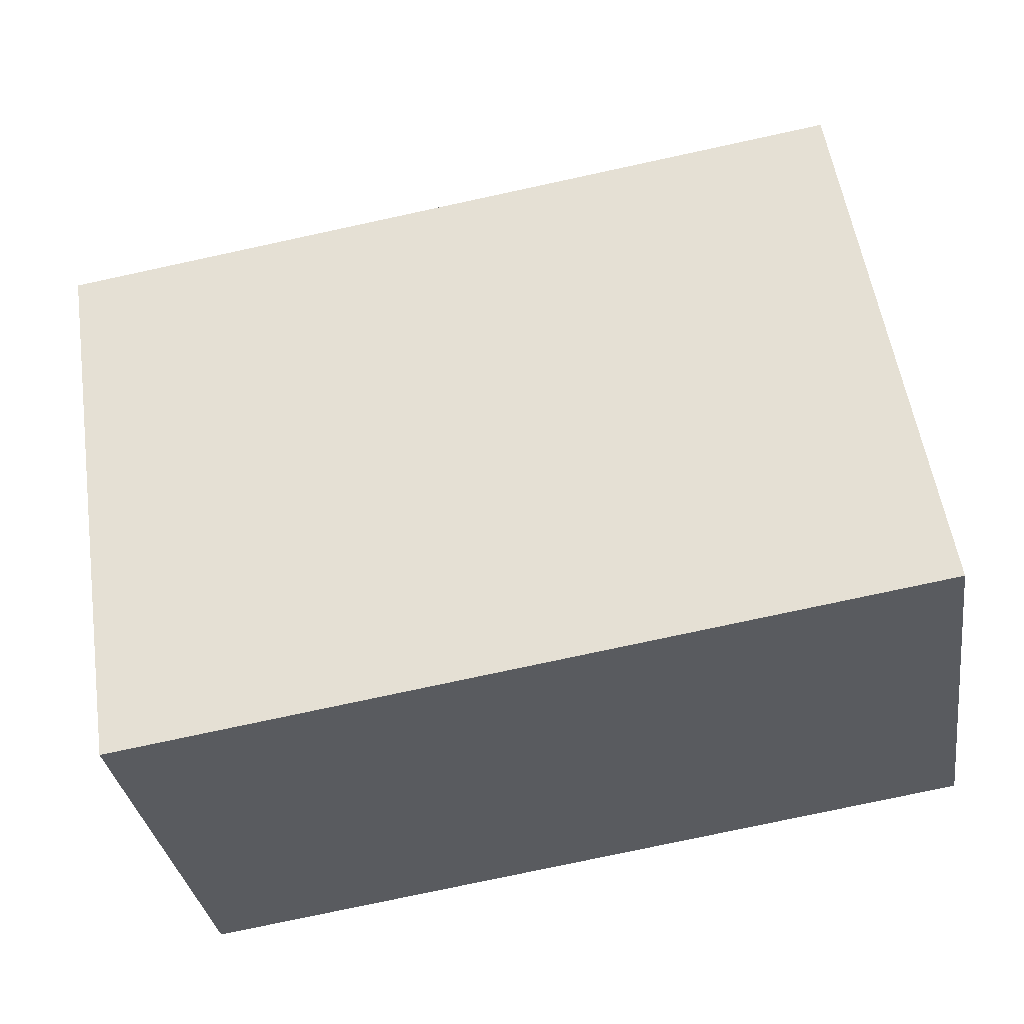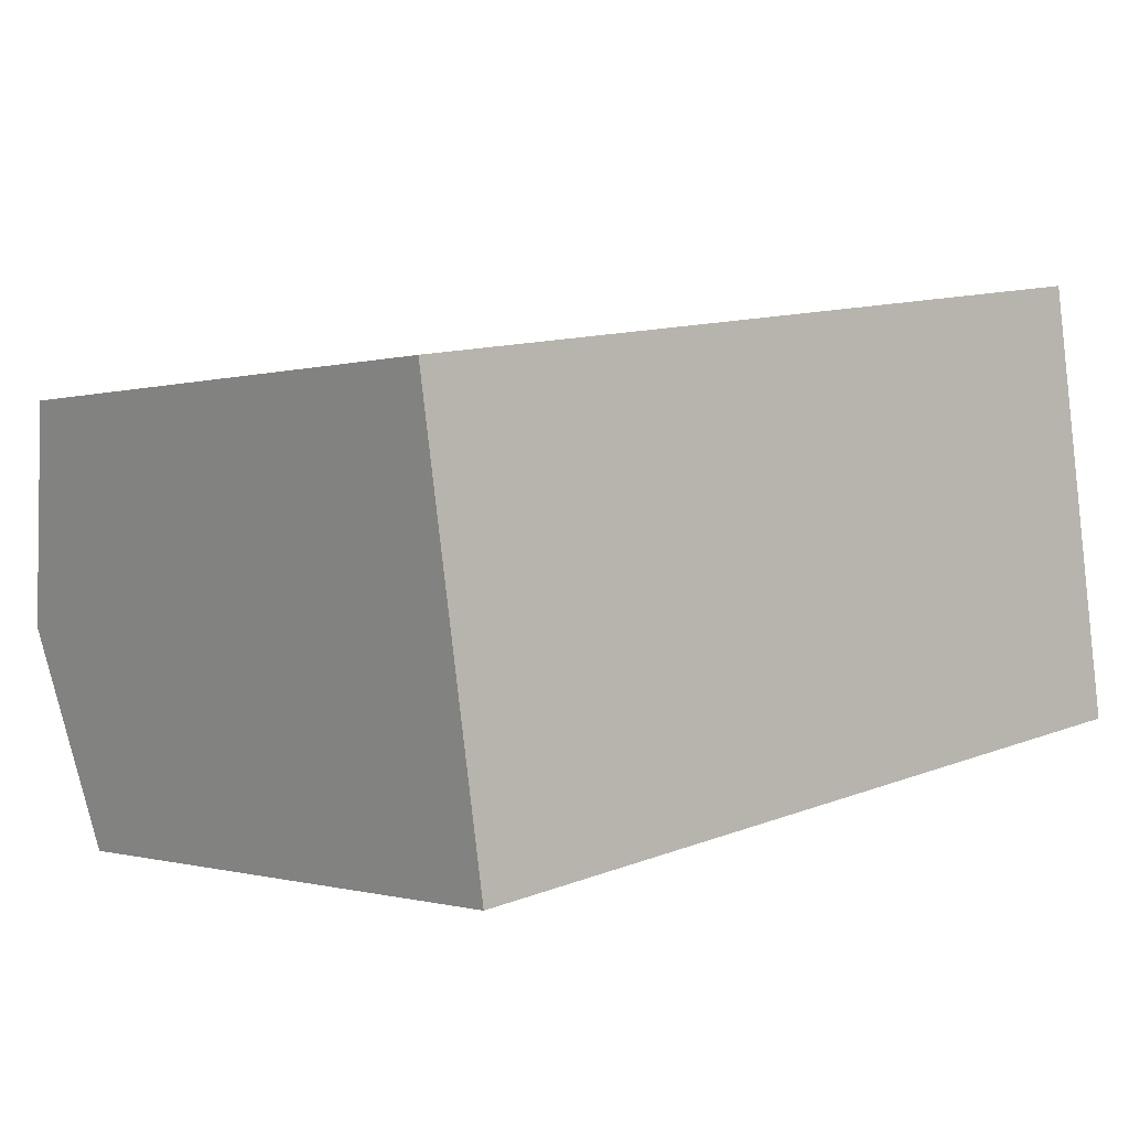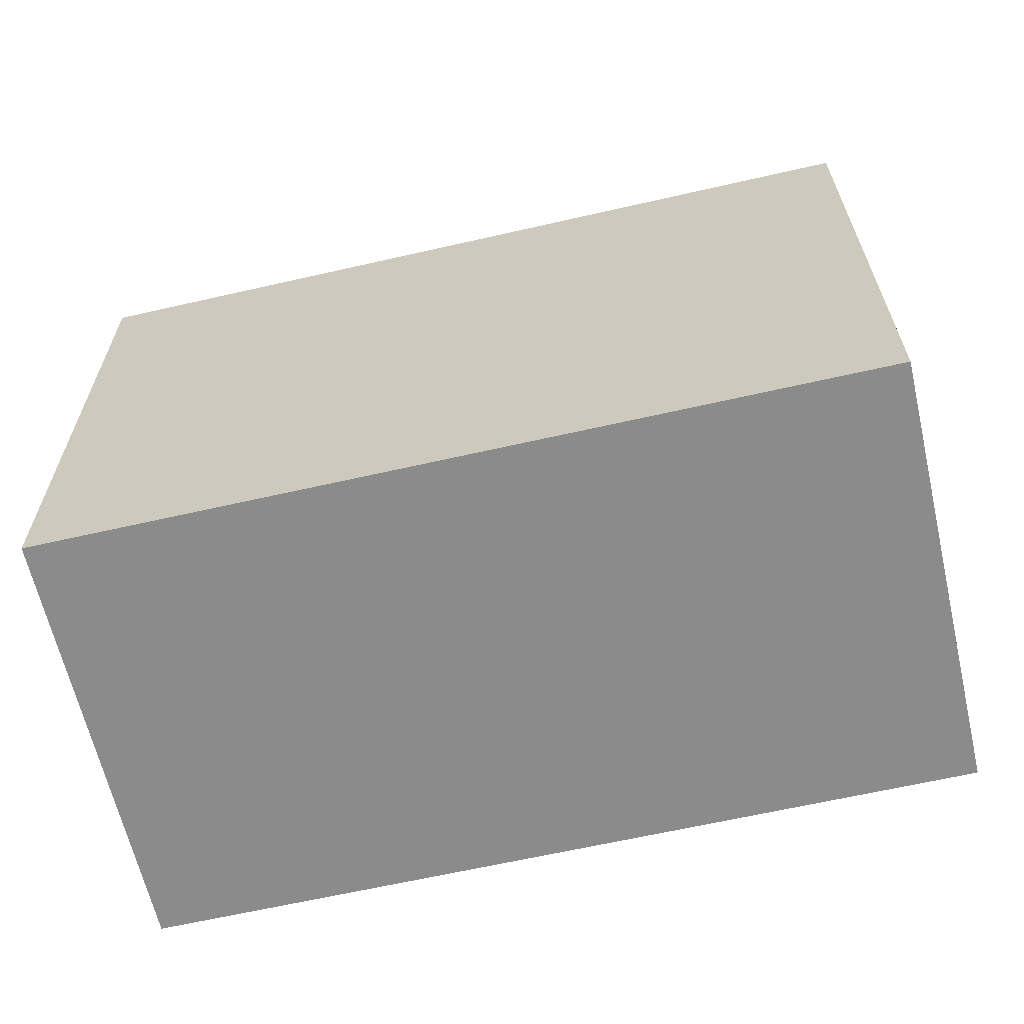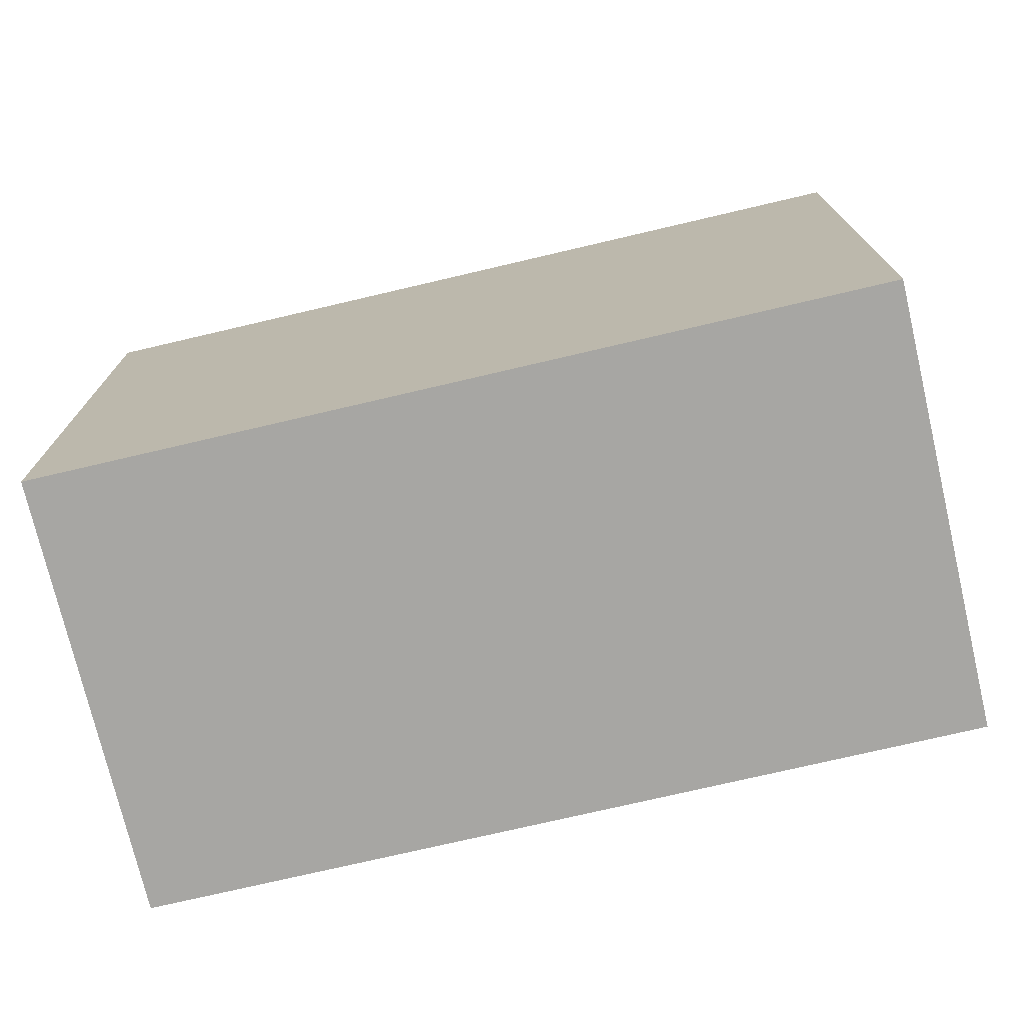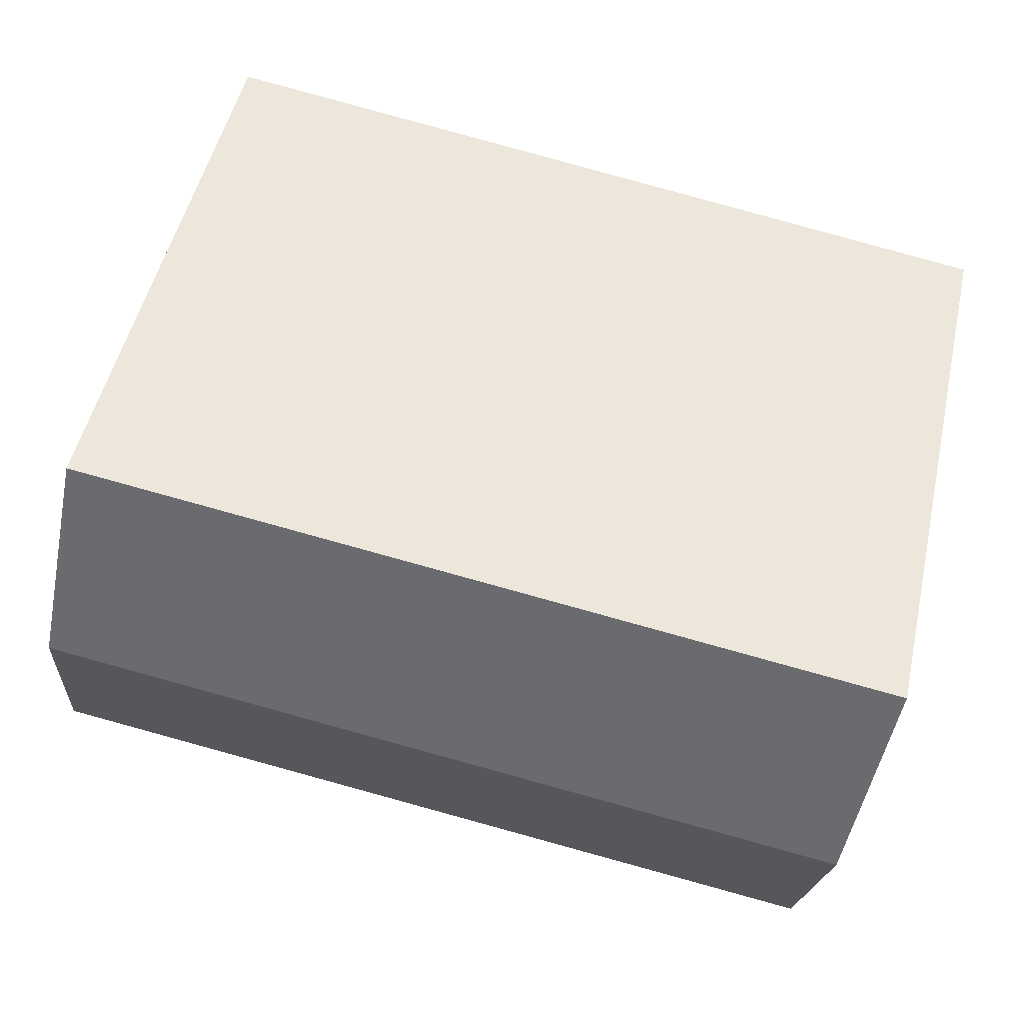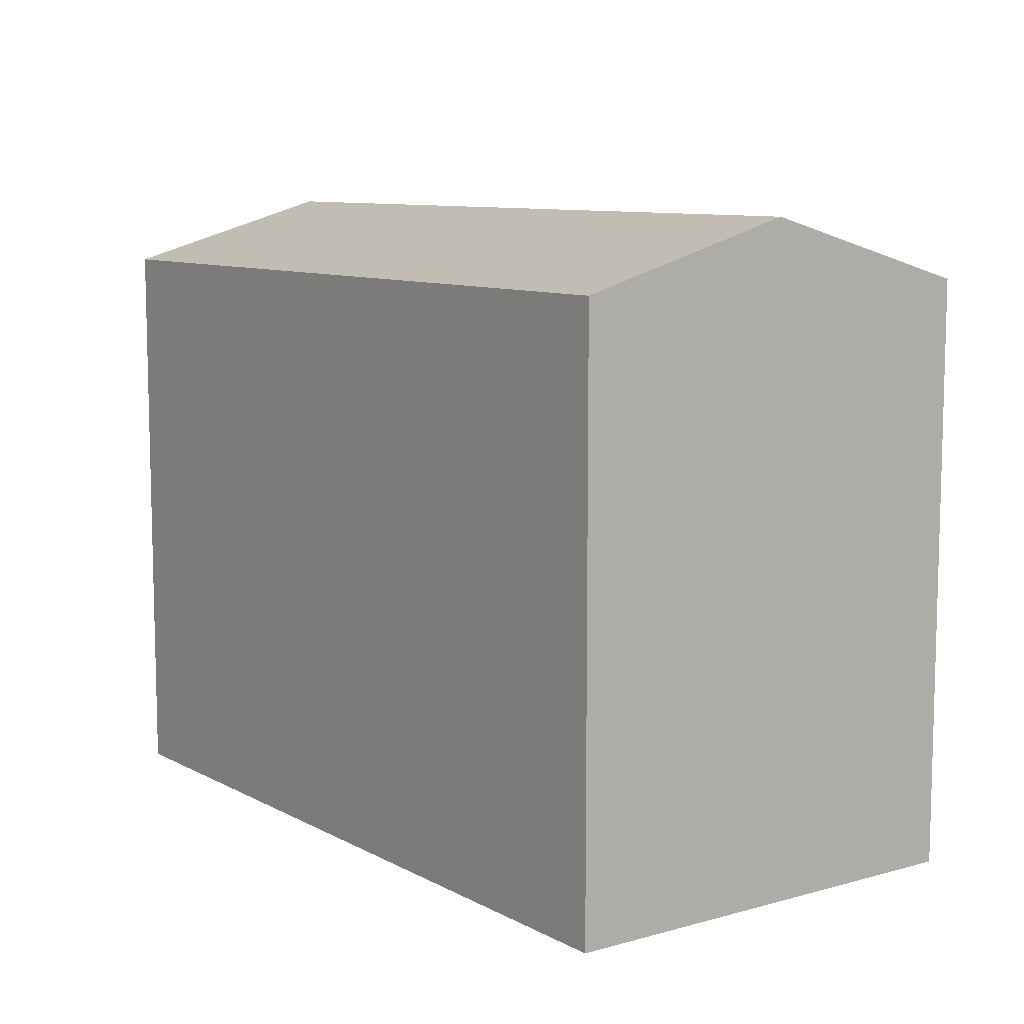
<metadata>
{"format":"obj","ext":"obj","renderer":"f3d","projection":"perspective","resolution":1024,"background":"white","views":[{"elev":55.3,"azim":-8.5,"up":"+Z"},{"elev":-0.7,"azim":-41.7,"up":"+Z"},{"elev":-63.8,"azim":-175.6,"up":"+Y"},{"elev":-74.2,"azim":-175.4,"up":"+Y"},{"elev":51.1,"azim":-167.3,"up":"+Z"},{"elev":9.2,"azim":-134.8,"up":"+Y"}]}
</metadata>
<code>
v  0 14.7 9.003e-16
v  21.31 16.29 -2.363
v  0.83 16.29 -5.473
v  20.49 14.7 3.111
v  22.11 14.73 -7.743
v  1.66 14.71 -10.94
v  13.14 14.7 -9.203
v  22.13 14.7 -7.843
v  8.71 14.7 -9.874
v  1.66 6.699e-16 -10.94
v  8.71 6.046e-16 -9.874
v  22.13 4.802e-16 -7.843
v  13.14 5.635e-16 -9.203
v  1.645 14.73 -10.85
v  0 0 0
v  0.83 3.351e-16 -5.473
v  1.645 6.641e-16 -10.85
v  20.49 -1.905e-16 3.111
v  21.31 1.447e-16 -2.363
v  22.11 4.741e-16 -7.743
g defaultobject
f 1 2 3
f 2 1 4
f 5 3 2
f 3 5 6
f 6 5 7
f 7 5 8
f 6 7 9
f 9 10 6
f 10 9 7
f 10 7 8
f 10 8 11
f 11 8 12
f 11 12 13
f 10 14 6
f 14 10 3
f 3 10 1
f 1 10 15
f 15 10 16
f 16 10 17
f 15 4 1
f 4 15 18
f 18 2 4
f 2 18 5
f 5 18 8
f 8 18 12
f 12 18 19
f 12 19 20
f 11 17 10
f 17 11 16
f 16 11 15
f 15 11 18
f 18 11 13
f 18 13 20
f 20 13 12
f 18 20 19

</code>
